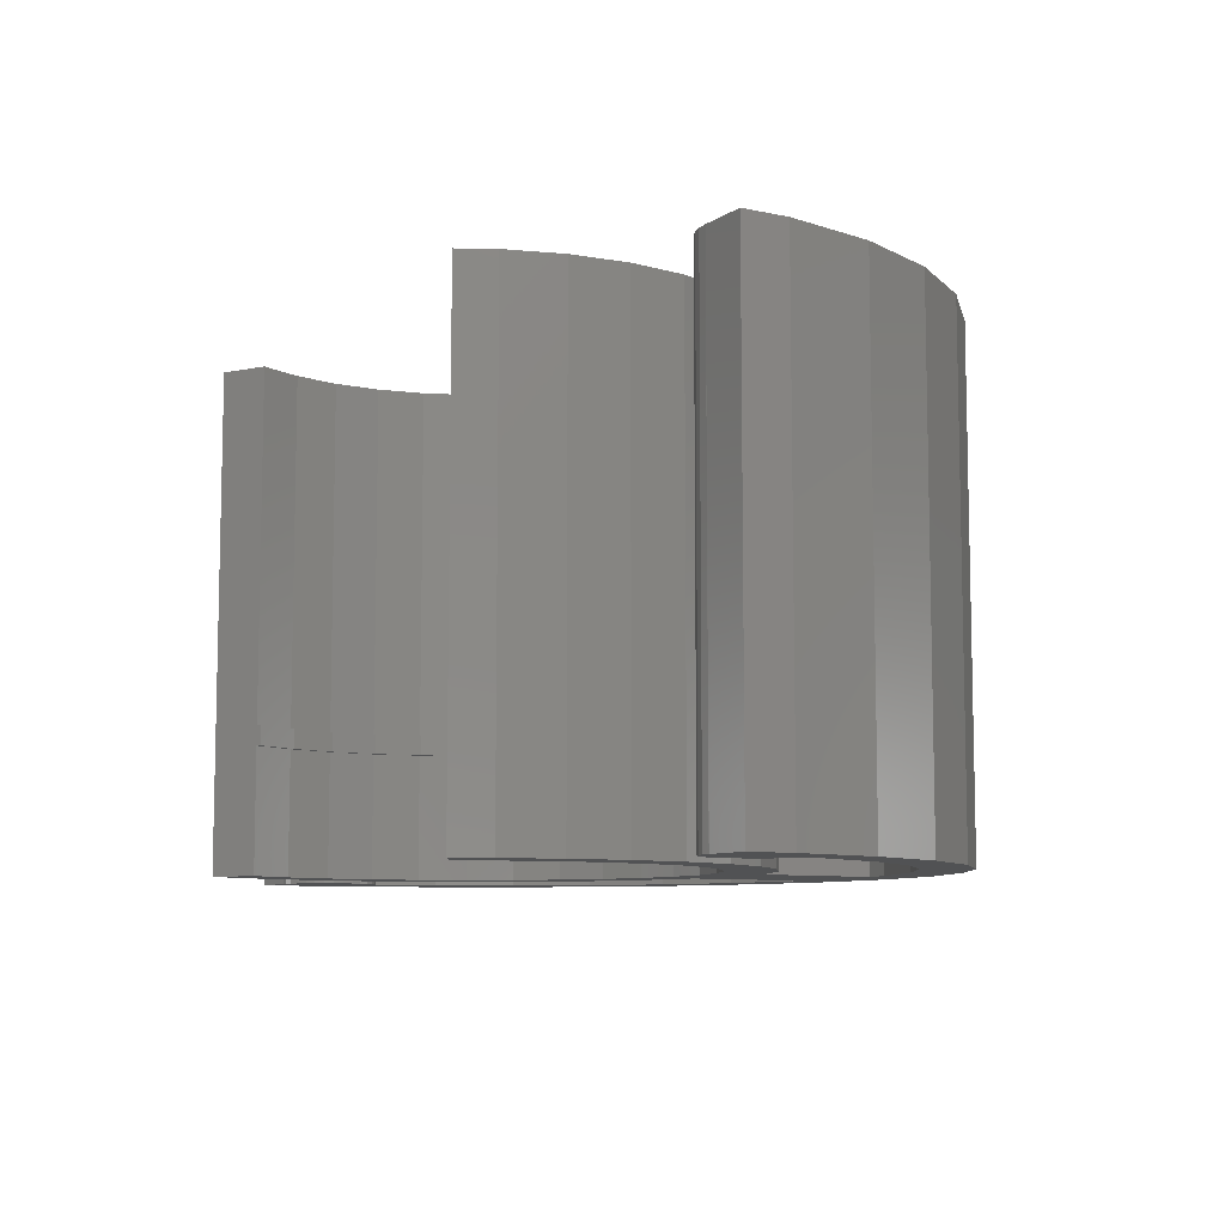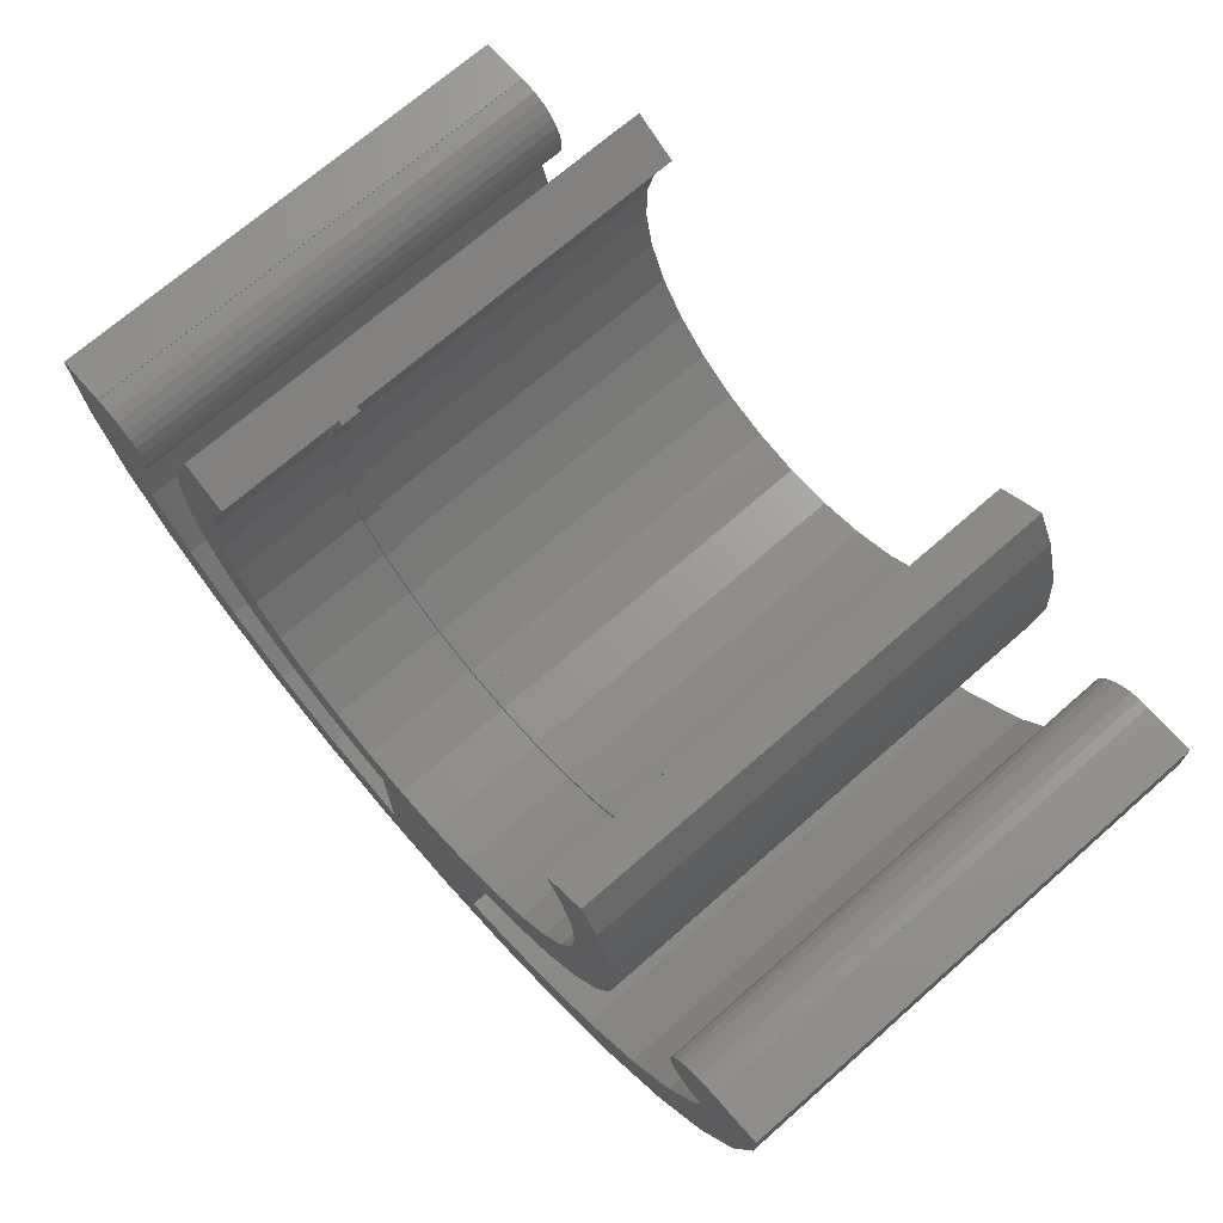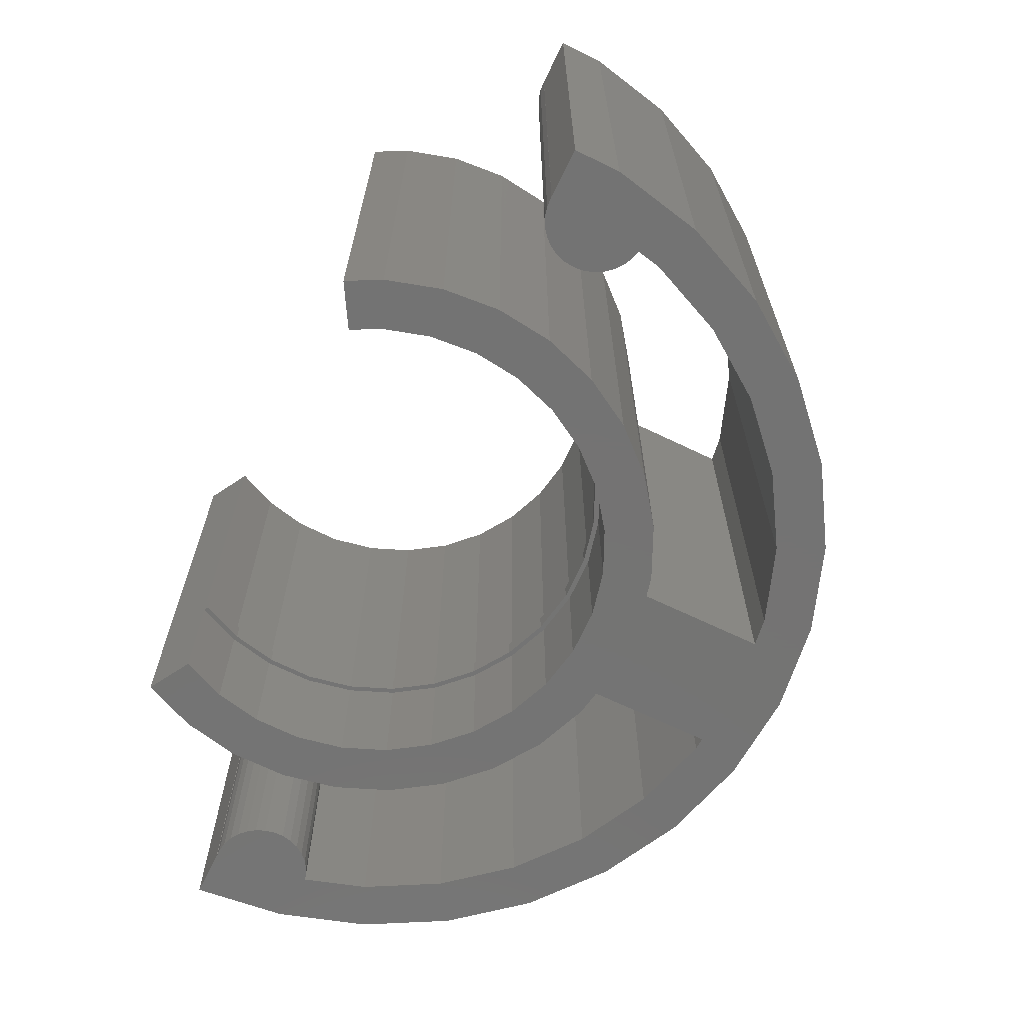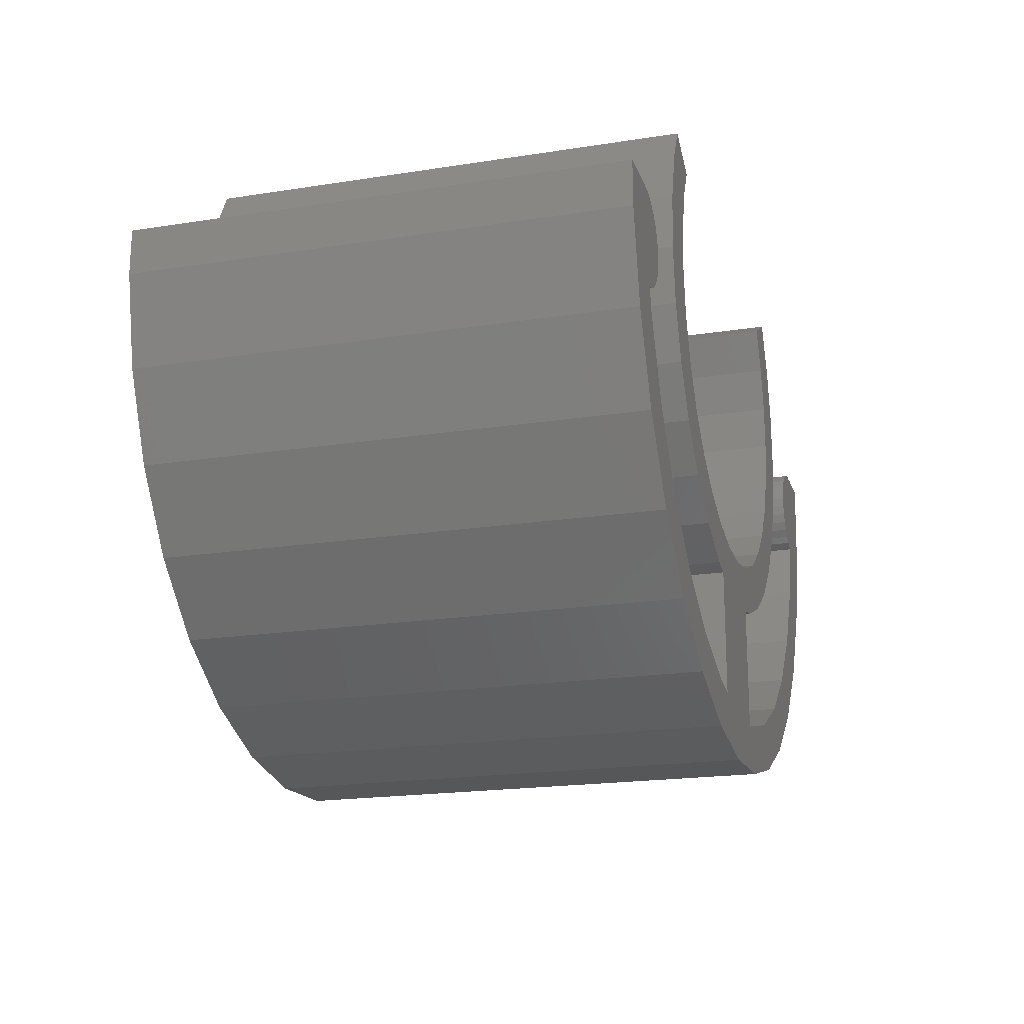
<metadata>
{"format":"stl","ext":"stl","renderer":"f3d","projection":"perspective","resolution":1024,"background":"white","views":[{"elev":-8.2,"azim":-120.8,"up":"+Z"},{"elev":70.4,"azim":-131.3,"up":"+Y"},{"elev":-65.8,"azim":-116.0,"up":"+Z"},{"elev":-19.5,"azim":-73.6,"up":"+Y"}]}
</metadata>
<code>
# stl→obj: 318 verts, 632 faces
v -16.18 -8.978 0
v -17.65 -5.538 20
v -17.65 -5.538 0
v -16.18 -8.978 20
v 18.3 -1.983 20
v 18.5 0 0
v 18.5 0 20
v 18.3 -1.983 0
v 18.12 -3.724 20
v 18.25 -2.419 0
v 18.25 -2.419 20
v 18.12 -3.724 0
v 2.801 -18.29 0
v 6.425 -17.35 20
v 2.801 -18.29 20
v 6.425 -17.35 0
v 17 -7.296 20
v 17 -7.296 0
v -4.637 -17.91 0
v -0.937 -18.48 20
v -4.637 -17.91 20
v -0.937 -18.48 0
v -8.147 -16.61 0
v -8.147 -16.61 20
v -18.41 -1.872 0
v -18.41 0 20
v -18.41 0 0
v -18.41 -1.872 20
v 9.786 -15.7 20
v 9.786 -15.7 0
v 15.18 -10.57 20
v 15.18 -10.57 0
v 12.75 -13.41 20
v 12.75 -13.41 0
v -14.04 -12.05 0
v -14.04 -12.05 20
v -11.32 -14.63 20
v -11.32 -14.63 0
v 18.3 -2 0
v 18.26 -2.403 0
v 16.5 -0.01775 0
v 15.96 -3.961 0
v 16.5 0 0
v 15.42 -0.2044 0
v 15.16 -6.507 0
v 13.54 -9.426 0
v 11.37 -11.96 0
v 8.728 -14 0
v 5.731 -15.47 0
v 2.499 -16.31 0
v 2 -16.34 0
v -3 -16.15 0
v 2 -11.27 0
v -3 -11.05 0
v -1.28 -9.413 0
v -4.136 -15.97 0
v -7.266 -14.81 0
v -10.1 -13.05 0
v -12.52 -10.75 0
v -14.43 -8.007 0
v -15.74 -4.939 0
v -15.94 -3.963 0
v -16.42 -0.004718 0
v -16 -0.02306 0
v -16.4 -0.002566 0
v -16.42 0 0
v 15.42 -3.796 0
v 15.8 -3.936 0
v 15.8 -0.06385 0
v 16.2 -0.002566 0
v 15.08 -3.582 0
v 15.08 -0.4184 0
v 14.78 -3.303 0
v 14.78 -0.6973 0
v 14.55 -2.971 0
v 14.55 -1.029 0
v 14.39 -2.599 0
v 14.39 -1.401 0
v 14.31 -2.202 0
v 14.31 -1.798 0
v 9.466 -0.8013 0
v 11.46 -0.97 0
v 11.03 -3.257 0
v 11.42 1.357 0
v 9.111 -2.69 0
v 10.15 -5.41 0
v 9.434 1.121 0
v 10.91 3.628 0
v 8.383 -4.469 0
v 8.851 -7.342 0
v 7.312 -6.065 0
v 7.192 -8.974 0
v 5.941 -7.413 0
v 5.238 -10.24 0
v 4.327 -8.457 0
v 3.07 -11.08 0
v 2.536 -9.155 0
v 0.6413 -9.478 0
v 9.015 2.997 0
v 9.959 5.75 0
v 8.227 4.75 0
v -3.148 -8.963 0
v -3.811 -10.85 0
v -4.888 -8.146 0
v -5.917 -9.861 0
v -6.428 -6.995 0
v -7.781 -8.468 0
v -7.704 -5.558 0
v -9.326 -6.728 0
v -8.666 -3.893 0
v -10.49 -4.713 0
v -9.272 -2.069 0
v -11.22 -2.505 0
v -9.499 -0.1605 0
v -11.5 -0.1942 0
v -10.64 4.356 0
v -11.3 2.124 0
v -9.914 5.724 0
v -8.792 3.598 0
v -8.19 4.728 0
v -9.336 1.755 0
v -14.34 -2.403 0
v -14.34 -1.597 0
v -14.3 -2 0
v -14.46 -2.789 0
v -14.46 -1.211 0
v -14.66 -3.143 0
v -14.66 -0.8575 0
v -14.92 -3.45 0
v -14.92 -0.5504 0
v -15.24 -3.697 0
v -15.24 -0.3027 0
v -15.61 -3.876 0
v -15.61 -0.1245 0
v -14.34 -1.597 20
v -14.34 -2.403 20
v -14.3 -2 20
v -14.46 -1.211 20
v -14.46 -2.789 20
v -14.66 -0.8575 20
v -14.66 -3.143 20
v -14.92 -0.5504 20
v -14.92 -3.45 20
v -15.24 -0.3027 20
v -15.24 -3.697 20
v -15.61 -0.1245 20
v -15.94 -3.963 20
v -15.61 -3.876 20
v -16 -0.02306 20
v -8.792 3.598 20
v -10.64 4.356 20
v -9.336 1.755 20
v -9.914 5.724 20
v -8.19 4.728 20
v 11.42 1.357 20
v 9.434 1.121 20
v 9.466 -0.8013 20
v 10.91 3.628 20
v 9.015 2.997 20
v 9.959 5.75 20
v 8.227 4.75 20
v 11.46 -0.97 20
v 11.03 -3.257 20
v 9.111 -2.69 20
v 10.15 -5.41 20
v 8.383 -4.469 20
v 8.851 -7.342 20
v 7.312 -6.065 20
v 7.192 -8.974 20
v 5.941 -7.413 20
v 5.238 -10.24 20
v 4.327 -8.457 20
v 3.07 -11.08 20
v 2.536 -9.155 20
v 2 -11.27 20
v -1.28 -9.413 20
v 0.6413 -9.478 20
v 15.42 -0.2044 20
v 16.5 -0.01775 20
v 15.8 -0.06385 20
v 15.96 -3.961 20
v 15.08 -0.4184 20
v 15.42 -3.796 20
v 15.8 -3.936 20
v 15.08 -3.582 20
v 14.78 -0.6973 20
v 14.78 -3.303 20
v 14.55 -1.029 20
v 14.55 -2.971 20
v 14.39 -1.401 20
v 14.39 -2.599 20
v 14.31 -1.798 20
v 14.31 -2.202 20
v 18.26 -2.403 20
v 16.5 0 20
v 16.2 -0.002566 20
v 15.16 -6.507 20
v 13.54 -9.426 20
v 11.37 -11.96 20
v 8.728 -14 20
v 5.731 -15.47 20
v 2.499 -16.31 20
v 2 -16.34 20
v -3 -16.15 20
v -3 -11.05 20
v -4.136 -15.97 20
v -7.266 -14.81 20
v -10.1 -13.05 20
v -12.52 -10.75 20
v -14.43 -8.007 20
v -15.74 -4.939 20
v -16.42 -0.004718 20
v -16.4 -0.002566 20
v 18.3 -2 20
v -3.148 -8.963 20
v -3.811 -10.85 20
v -4.888 -8.146 20
v -5.917 -9.861 20
v -6.428 -6.995 20
v -7.781 -8.468 20
v -7.704 -5.558 20
v -9.326 -6.728 20
v -8.666 -3.893 20
v -10.49 -4.713 20
v -9.272 -2.069 20
v -11.22 -2.505 20
v -9.499 -0.1605 20
v -11.3 2.124 20
v -11.5 -0.1942 20
v -16.42 0 20
v 8.227 4.75 5.8
v 8.227 4.75 5
v 8.054 4.65 5.8
v 8.054 4.65 5
v -8.017 4.629 5.8
v -8.017 4.629 5
v -8.19 4.728 5.8
v -8.19 4.728 5
v -8.607 3.523 5.8
v -8.792 3.598 5.8
v -9.14 1.718 5.8
v -9.336 1.755 5.8
v -9.299 -0.1571 5.8
v 9.434 1.121 5.8
v 9.235 1.097 5.8
v 9.267 -0.7845 5.8
v 9.015 2.997 5.8
v 8.825 2.934 5.8
v 9.466 -0.8013 5.8
v 9.111 -2.69 5.8
v 8.919 -2.634 5.8
v 8.383 -4.469 5.8
v 8.206 -4.375 5.8
v 7.312 -6.065 5.8
v 7.158 -5.938 5.8
v 5.941 -7.413 5.8
v 5.816 -7.257 5.8
v 4.327 -8.457 5.8
v 4.236 -8.279 5.8
v 2.536 -9.155 5.8
v 2.483 -8.962 5.8
v 0.6413 -9.478 5.8
v 0.6278 -9.279 5.8
v -1.253 -9.215 5.8
v -1.28 -9.413 5.8
v -3.082 -8.774 5.8
v -3.148 -8.963 5.8
v -4.785 -7.974 5.8
v -4.888 -8.146 5.8
v -6.293 -6.848 5.8
v -6.428 -6.995 5.8
v -7.542 -5.441 5.8
v -7.704 -5.558 5.8
v -8.483 -3.811 5.8
v -8.666 -3.893 5.8
v -9.077 -2.026 5.8
v -9.272 -2.069 5.8
v -9.499 -0.1605 5.8
v 9.466 -0.8013 5
v 9.267 -0.7845 5
v 9.434 1.121 5
v 9.111 -2.69 5
v 8.919 -2.634 5
v 8.383 -4.469 5
v 8.206 -4.375 5
v 7.312 -6.065 5
v 7.158 -5.938 5
v 5.941 -7.413 5
v 5.816 -7.257 5
v 4.327 -8.457 5
v 4.236 -8.279 5
v 2.536 -9.155 5
v 2.483 -8.962 5
v 0.6413 -9.478 5
v 0.6278 -9.279 5
v -1.253 -9.215 5
v -1.28 -9.413 5
v -3.082 -8.774 5
v -3.148 -8.963 5
v -4.785 -7.974 5
v -4.888 -8.146 5
v -6.293 -6.848 5
v -6.428 -6.995 5
v -7.542 -5.441 5
v -7.704 -5.558 5
v -8.483 -3.811 5
v -8.666 -3.893 5
v -9.077 -2.026 5
v -9.272 -2.069 5
v -9.299 -0.1571 5
v -9.499 -0.1605 5
v -9.336 1.755 5
v 9.235 1.097 5
v 9.015 2.997 5
v 8.825 2.934 5
v -8.607 3.523 5
v -8.792 3.598 5
v -9.14 1.718 5
f 1 2 3
f 2 1 4
f 5 6 7
f 6 5 8
f 9 10 11
f 10 9 12
f 13 14 15
f 14 13 16
f 17 12 9
f 12 17 18
f 19 20 21
f 20 19 22
f 23 21 24
f 21 23 19
f 25 26 27
f 26 25 28
f 16 29 14
f 29 16 30
f 31 18 17
f 18 31 32
f 33 32 31
f 32 33 34
f 30 33 29
f 33 30 34
f 22 15 20
f 15 22 13
f 3 28 25
f 28 3 2
f 35 4 1
f 4 35 36
f 35 37 36
f 37 35 38
f 39 40 8
f 10 8 40
f 41 8 10
f 42 12 18
f 12 42 10
f 41 10 42
f 6 41 43
f 8 41 6
f 44 41 42
f 45 18 32
f 18 45 42
f 32 46 45
f 34 46 32
f 34 47 46
f 30 47 34
f 30 48 47
f 16 48 30
f 16 49 48
f 13 49 16
f 13 50 49
f 13 51 50
f 52 53 51
f 22 51 13
f 52 51 22
f 53 52 54
f 55 53 54
f 19 52 22
f 52 19 56
f 19 57 56
f 23 57 19
f 23 58 57
f 38 58 23
f 38 59 58
f 35 59 38
f 35 60 59
f 1 60 35
f 60 1 61
f 3 61 1
f 61 3 62
f 25 62 3
f 63 62 25
f 62 63 64
f 64 63 65
f 27 63 25
f 63 27 66
f 67 42 68
f 41 69 70
f 71 42 67
f 41 44 69
f 42 71 44
f 71 72 44
f 73 72 71
f 73 74 72
f 75 74 73
f 75 76 74
f 77 76 75
f 77 78 76
f 79 78 77
f 78 79 80
f 81 82 83
f 82 81 84
f 85 83 86
f 87 84 81
f 84 87 88
f 83 85 81
f 89 86 90
f 86 89 85
f 90 91 89
f 92 91 90
f 92 93 91
f 94 93 92
f 94 95 93
f 96 95 94
f 96 97 95
f 53 97 96
f 97 53 98
f 99 88 87
f 88 99 100
f 100 99 101
f 53 55 98
f 54 102 55
f 103 102 54
f 103 104 102
f 105 104 103
f 105 106 104
f 107 106 105
f 106 107 108
f 109 108 107
f 108 109 110
f 111 110 109
f 110 111 112
f 113 112 111
f 112 113 114
f 115 114 113
f 116 114 117
f 114 116 118
f 114 115 117
f 119 118 120
f 121 118 119
f 118 121 114
f 122 123 124
f 125 123 122
f 125 126 123
f 127 126 125
f 127 128 126
f 129 128 127
f 129 130 128
f 131 130 129
f 131 132 130
f 62 131 133
f 131 62 132
f 132 62 134
f 134 62 64
f 135 136 137
f 138 136 135
f 138 139 136
f 140 139 138
f 140 141 139
f 142 141 140
f 142 143 141
f 144 143 142
f 144 145 143
f 146 145 144
f 147 145 146
f 145 147 148
f 147 146 149
f 150 151 152
f 151 150 153
f 153 150 154
f 155 156 157
f 158 159 156
f 159 160 161
f 157 162 155
f 156 155 158
f 162 157 163
f 159 158 160
f 164 163 157
f 163 164 165
f 166 165 164
f 165 166 167
f 168 167 166
f 168 169 167
f 170 169 168
f 170 171 169
f 172 171 170
f 172 173 171
f 174 173 172
f 174 175 173
f 176 175 177
f 177 175 174
f 178 179 180
f 179 178 181
f 182 181 178
f 181 183 184
f 185 181 182
f 181 185 183
f 186 185 182
f 186 187 185
f 188 187 186
f 188 189 187
f 190 189 188
f 190 191 189
f 192 191 190
f 191 192 193
f 5 11 194
f 179 5 7
f 181 9 11
f 5 179 11
f 179 7 195
f 11 179 181
f 180 179 196
f 9 181 17
f 197 17 181
f 17 197 31
f 198 31 197
f 198 33 31
f 199 33 198
f 199 29 33
f 200 29 199
f 200 14 29
f 201 14 200
f 201 15 14
f 202 15 201
f 203 15 202
f 203 20 15
f 204 175 205
f 175 176 205
f 175 204 203
f 203 204 20
f 21 204 206
f 204 21 20
f 207 21 206
f 207 24 21
f 208 24 207
f 208 37 24
f 209 37 208
f 209 36 37
f 210 36 209
f 4 210 211
f 210 4 36
f 2 211 147
f 212 147 149
f 212 149 213
f 147 212 28
f 211 2 4
f 214 5 194
f 215 205 176
f 215 216 205
f 217 216 215
f 217 218 216
f 219 218 217
f 220 219 221
f 219 220 218
f 222 221 223
f 224 223 225
f 221 222 220
f 226 225 227
f 228 152 151
f 223 224 222
f 152 228 227
f 225 226 224
f 229 227 228
f 227 229 226
f 26 212 230
f 212 26 28
f 147 28 2
f 38 24 37
f 24 38 23
f 209 60 210
f 60 209 59
f 56 207 206
f 207 56 57
f 41 195 43
f 195 41 179
f 47 200 199
f 200 47 48
f 52 206 204
f 206 52 56
f 45 181 42
f 181 45 197
f 47 198 46
f 198 47 199
f 49 202 201
f 202 49 50
f 48 201 200
f 201 48 49
f 57 208 207
f 208 57 58
f 46 197 45
f 197 46 198
f 212 66 230
f 66 212 63
f 210 61 211
f 61 210 60
f 50 203 202
f 203 50 51
f 58 209 208
f 209 58 59
f 211 62 147
f 62 211 61
f 6 195 7
f 195 6 43
f 66 26 230
f 26 66 27
f 203 53 175
f 53 203 51
f 52 205 54
f 205 52 204
f 135 126 138
f 126 135 123
f 137 123 135
f 123 137 124
f 138 128 140
f 128 138 126
f 131 143 145
f 143 131 129
f 132 146 144
f 146 132 134
f 136 124 137
f 124 136 122
f 140 130 142
f 130 140 128
f 141 125 139
f 125 141 127
f 139 122 136
f 122 139 125
f 64 213 149
f 213 64 65
f 143 127 141
f 127 143 129
f 133 145 148
f 145 133 131
f 62 148 147
f 148 62 133
f 134 149 146
f 149 134 64
f 130 144 142
f 144 130 132
f 65 212 213
f 212 65 63
f 214 8 5
f 8 214 39
f 72 186 182
f 186 72 74
f 194 39 214
f 39 194 40
f 69 178 180
f 178 69 44
f 76 186 74
f 186 76 188
f 67 184 183
f 184 67 68
f 11 40 194
f 40 11 10
f 75 191 77
f 191 75 189
f 41 196 179
f 196 41 70
f 80 190 78
f 190 80 192
f 73 185 187
f 185 73 71
f 73 189 75
f 189 73 187
f 77 193 79
f 193 77 191
f 44 182 178
f 182 44 72
f 70 180 196
f 180 70 69
f 71 183 185
f 183 71 67
f 78 188 76
f 188 78 190
f 68 181 184
f 181 68 42
f 79 192 80
f 192 79 193
f 160 231 161
f 231 232 233
f 100 231 160
f 231 100 232
f 232 100 101
f 233 232 234
f 235 236 237
f 237 153 154
f 238 237 236
f 118 237 238
f 118 238 120
f 237 118 153
f 109 224 111
f 224 109 222
f 103 205 216
f 205 103 54
f 92 167 169
f 167 92 90
f 116 153 118
f 153 116 151
f 158 100 160
f 100 158 88
f 117 151 116
f 151 117 228
f 167 86 165
f 86 167 90
f 165 83 163
f 83 165 86
f 53 173 175
f 173 53 96
f 162 84 155
f 84 162 82
f 105 216 218
f 216 105 103
f 155 88 158
f 88 155 84
f 96 171 173
f 171 96 94
f 107 218 220
f 218 107 105
f 94 169 171
f 169 94 92
f 163 82 162
f 82 163 83
f 115 228 117
f 228 115 229
f 107 222 109
f 222 107 220
f 237 239 235
f 240 239 237
f 240 241 239
f 241 242 243
f 242 241 240
f 244 245 246
f 247 245 244
f 247 248 245
f 231 248 247
f 248 231 233
f 246 249 244
f 246 250 249
f 251 250 246
f 251 252 250
f 253 252 251
f 253 254 252
f 255 254 253
f 255 256 254
f 257 256 255
f 257 258 256
f 259 258 257
f 259 260 258
f 261 260 259
f 261 262 260
f 263 262 261
f 264 262 263
f 264 265 262
f 266 265 264
f 266 267 265
f 268 267 266
f 268 269 267
f 270 269 268
f 270 271 269
f 272 271 270
f 272 273 271
f 274 273 272
f 274 275 273
f 276 275 274
f 276 277 275
f 243 277 276
f 278 243 242
f 243 278 277
f 111 226 113
f 226 111 224
f 113 229 115
f 229 113 226
f 279 280 281
f 282 280 279
f 282 283 280
f 284 283 282
f 284 285 283
f 286 285 284
f 286 287 285
f 288 287 286
f 288 289 287
f 290 289 288
f 290 291 289
f 292 291 290
f 292 293 291
f 294 293 292
f 294 295 293
f 294 296 295
f 297 296 294
f 297 298 296
f 299 298 297
f 299 300 298
f 301 300 299
f 301 302 300
f 303 302 301
f 303 304 302
f 305 304 303
f 305 306 304
f 307 306 305
f 307 308 306
f 309 308 307
f 309 310 308
f 311 310 309
f 310 311 312
f 313 281 280
f 313 314 281
f 315 314 313
f 315 232 314
f 232 315 234
f 316 238 236
f 316 317 238
f 318 317 316
f 318 312 317
f 312 318 310
f 313 248 315
f 248 313 245
f 287 257 255
f 257 287 289
f 283 246 280
f 246 283 251
f 300 270 268
f 270 300 302
f 280 245 313
f 245 280 246
f 296 266 264
f 266 296 298
f 243 318 241
f 318 243 310
f 274 308 276
f 308 274 306
f 239 236 235
f 236 239 316
f 241 316 239
f 316 241 318
f 285 251 283
f 251 285 253
f 270 304 272
f 304 270 302
f 315 233 234
f 233 315 248
f 298 268 266
f 268 298 300
f 291 261 259
f 261 291 293
f 295 264 263
f 264 295 296
f 287 253 285
f 253 287 255
f 276 310 243
f 310 276 308
f 289 259 257
f 259 289 291
f 293 263 261
f 263 293 295
f 272 306 274
f 306 272 304
f 269 219 217
f 219 269 271
f 104 303 301
f 303 104 106
f 219 273 221
f 273 219 271
f 303 108 305
f 108 303 106
f 227 242 152
f 242 227 278
f 311 121 312
f 121 311 114
f 247 161 231
f 161 247 159
f 99 232 101
f 232 99 314
f 221 275 223
f 275 221 273
f 305 110 307
f 110 305 108
f 249 156 244
f 156 249 157
f 81 281 87
f 281 81 279
f 260 177 174
f 177 260 262
f 97 294 292
f 294 97 98
f 225 278 227
f 278 225 277
f 309 114 311
f 114 309 112
f 258 174 172
f 174 258 260
f 95 292 290
f 292 95 97
f 252 164 250
f 164 252 166
f 89 282 85
f 282 89 284
f 254 166 252
f 166 254 168
f 91 284 89
f 284 91 286
f 223 277 225
f 277 223 275
f 307 112 309
f 112 307 110
f 250 157 249
f 157 250 164
f 85 279 81
f 279 85 282
f 256 172 170
f 172 256 258
f 93 290 288
f 290 93 95
f 152 240 150
f 240 152 242
f 312 119 317
f 119 312 121
f 150 237 154
f 237 150 240
f 317 120 238
f 120 317 119
f 267 217 215
f 217 267 269
f 102 301 299
f 301 102 104
f 265 215 176
f 215 265 267
f 55 299 297
f 299 55 102
f 244 159 247
f 159 244 156
f 87 314 99
f 314 87 281
f 254 170 168
f 170 254 256
f 91 288 286
f 288 91 93
f 262 176 177
f 176 262 265
f 98 297 294
f 297 98 55

</code>
